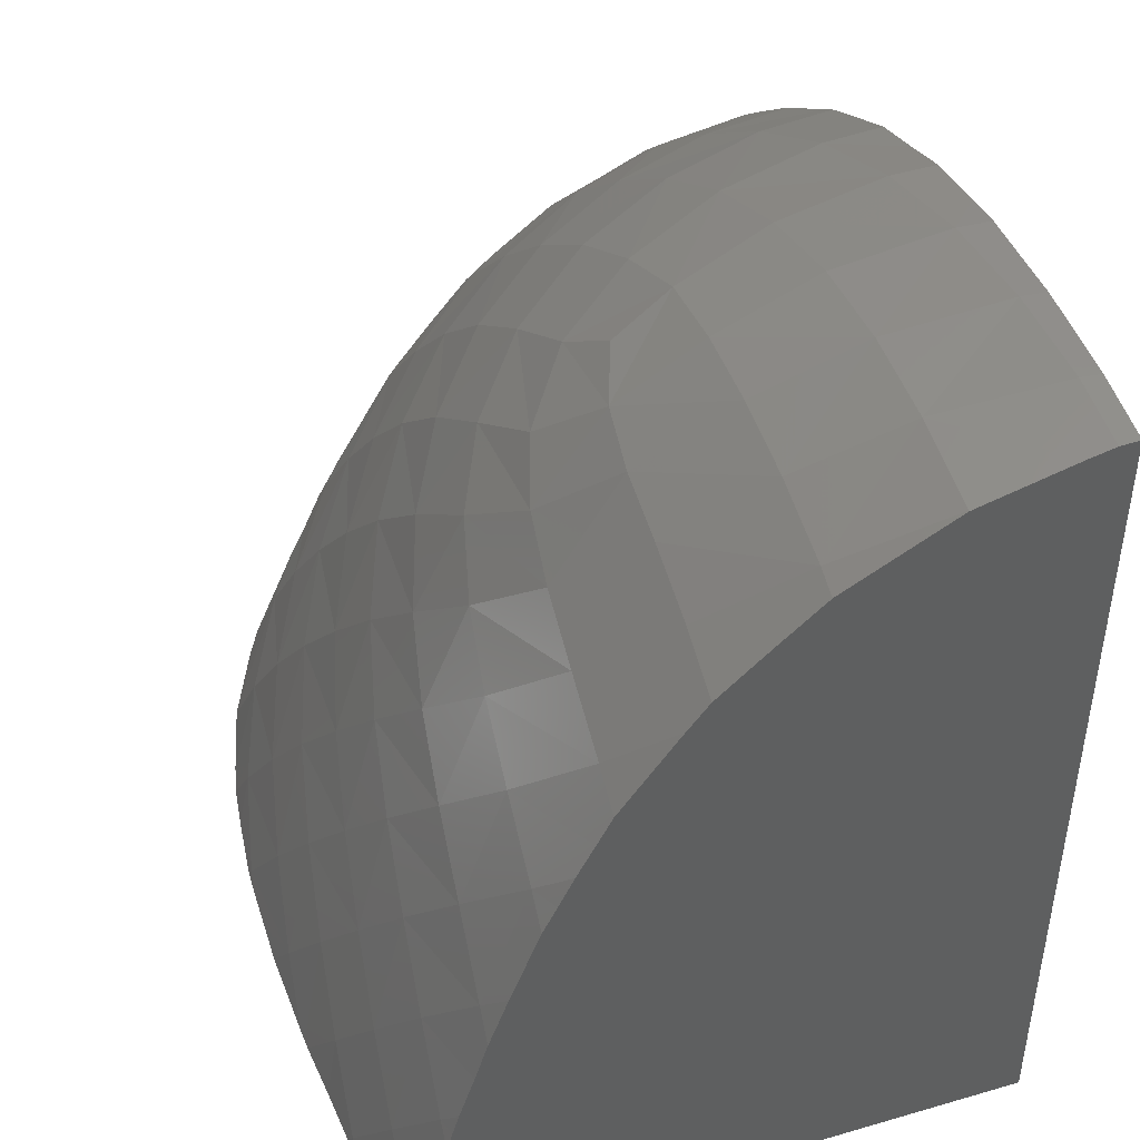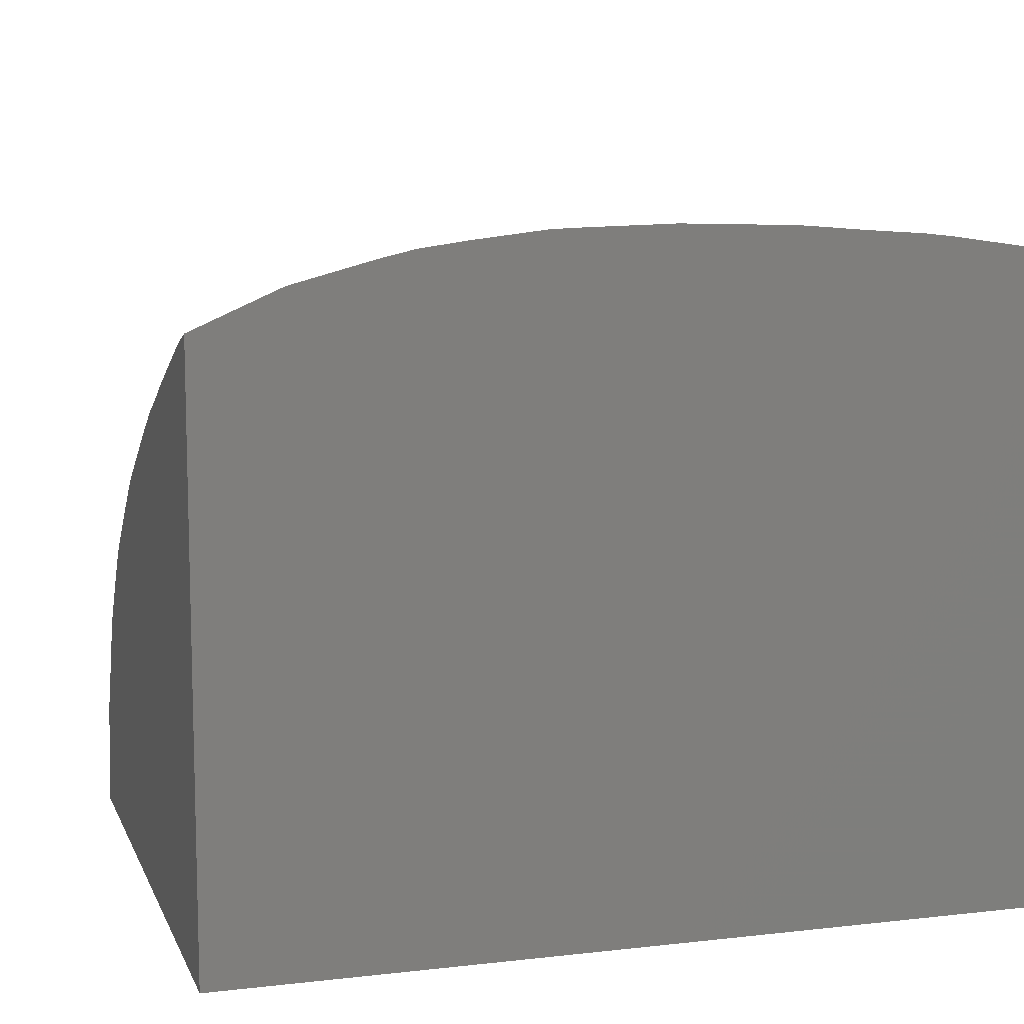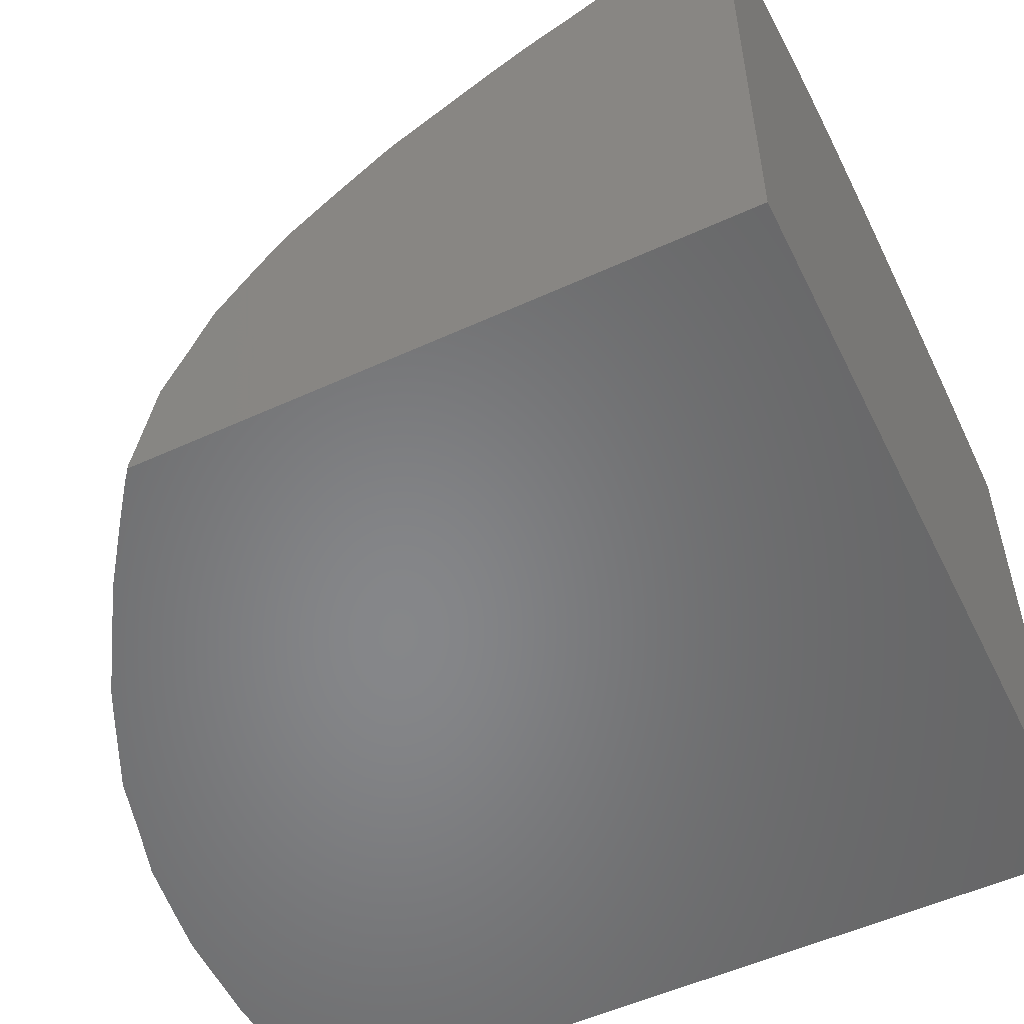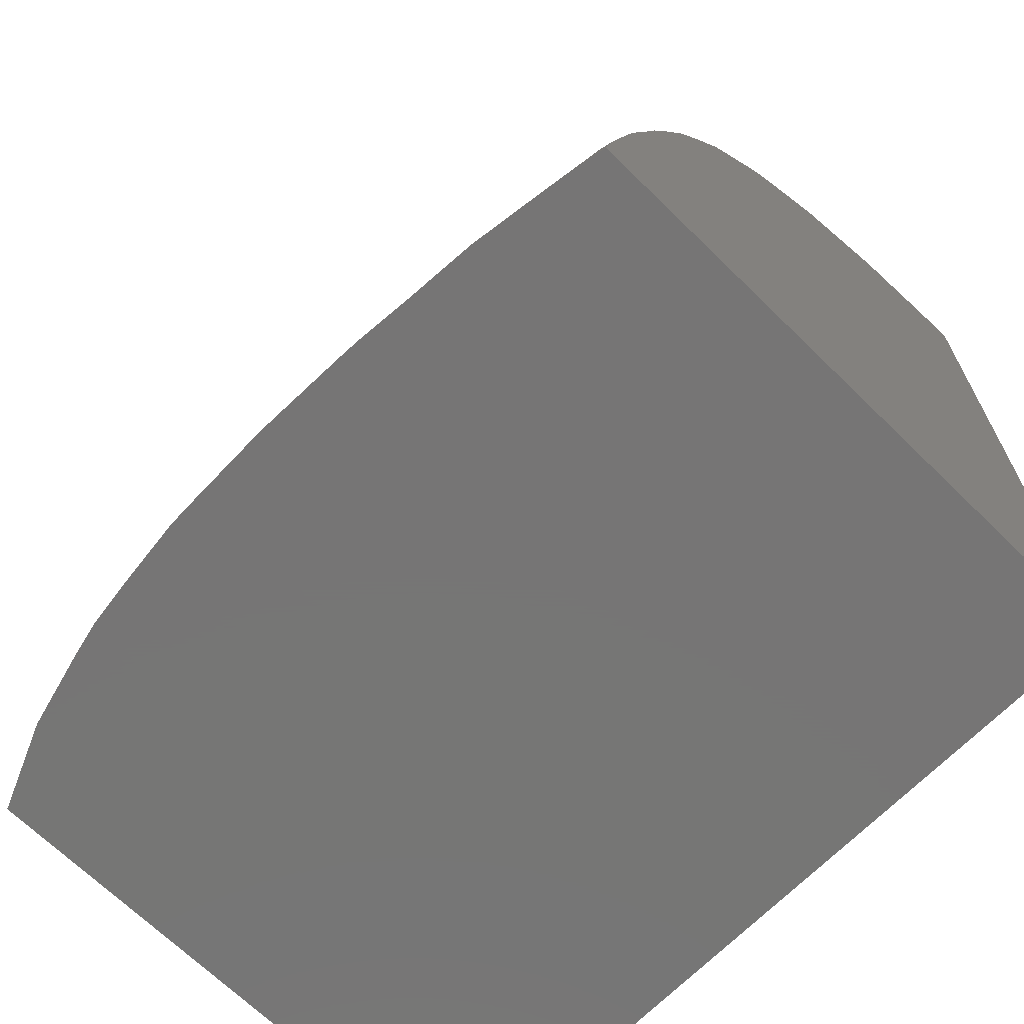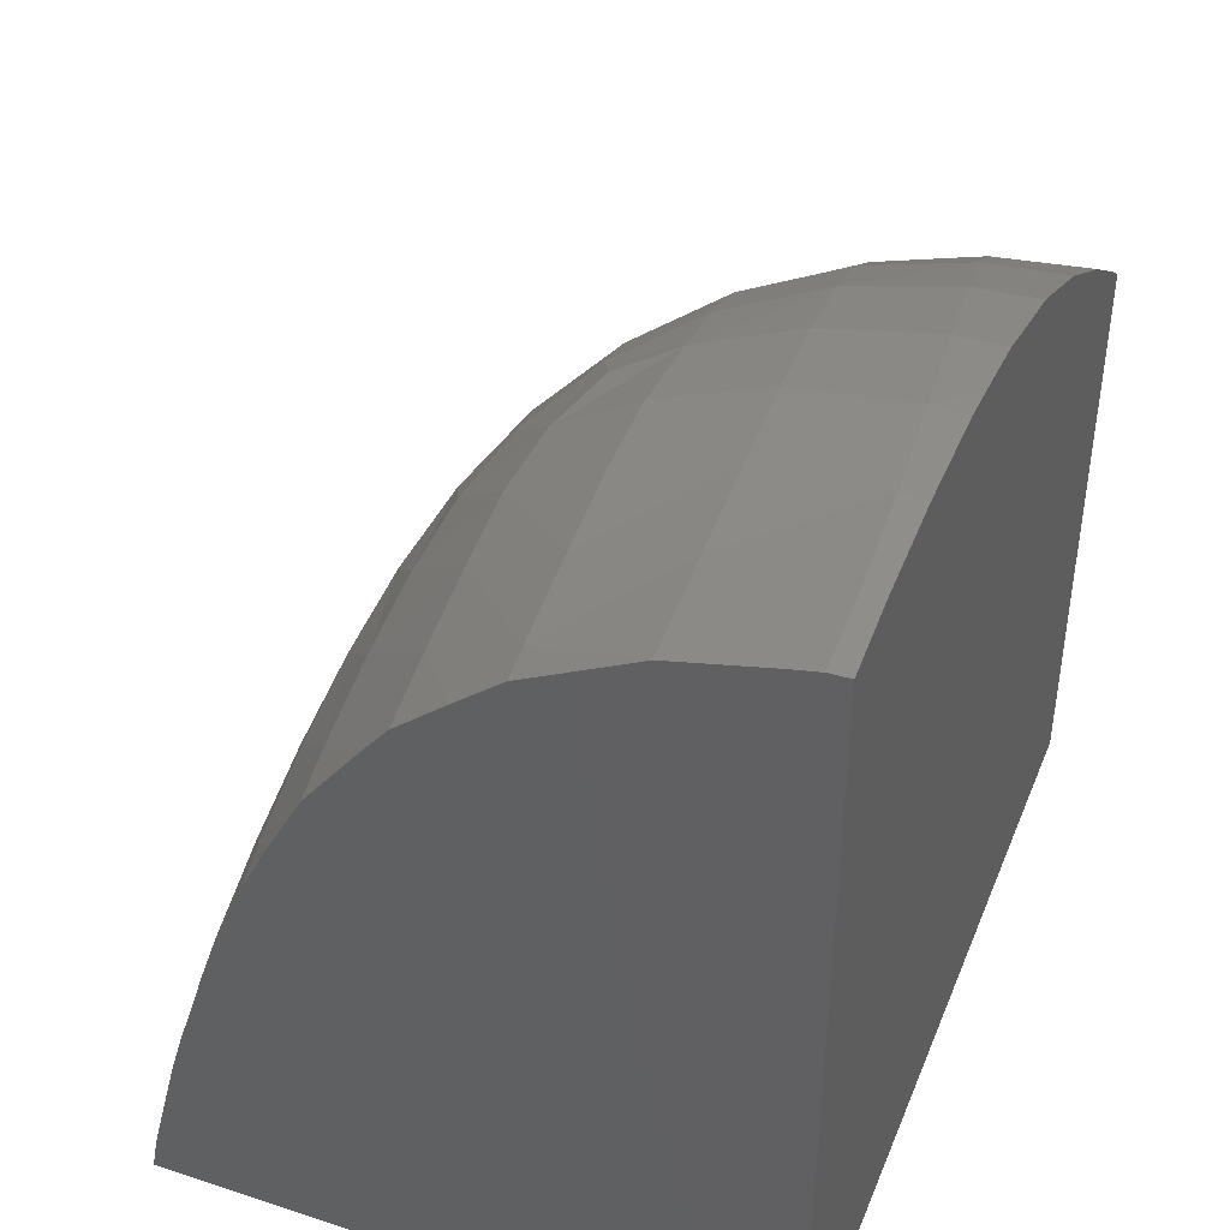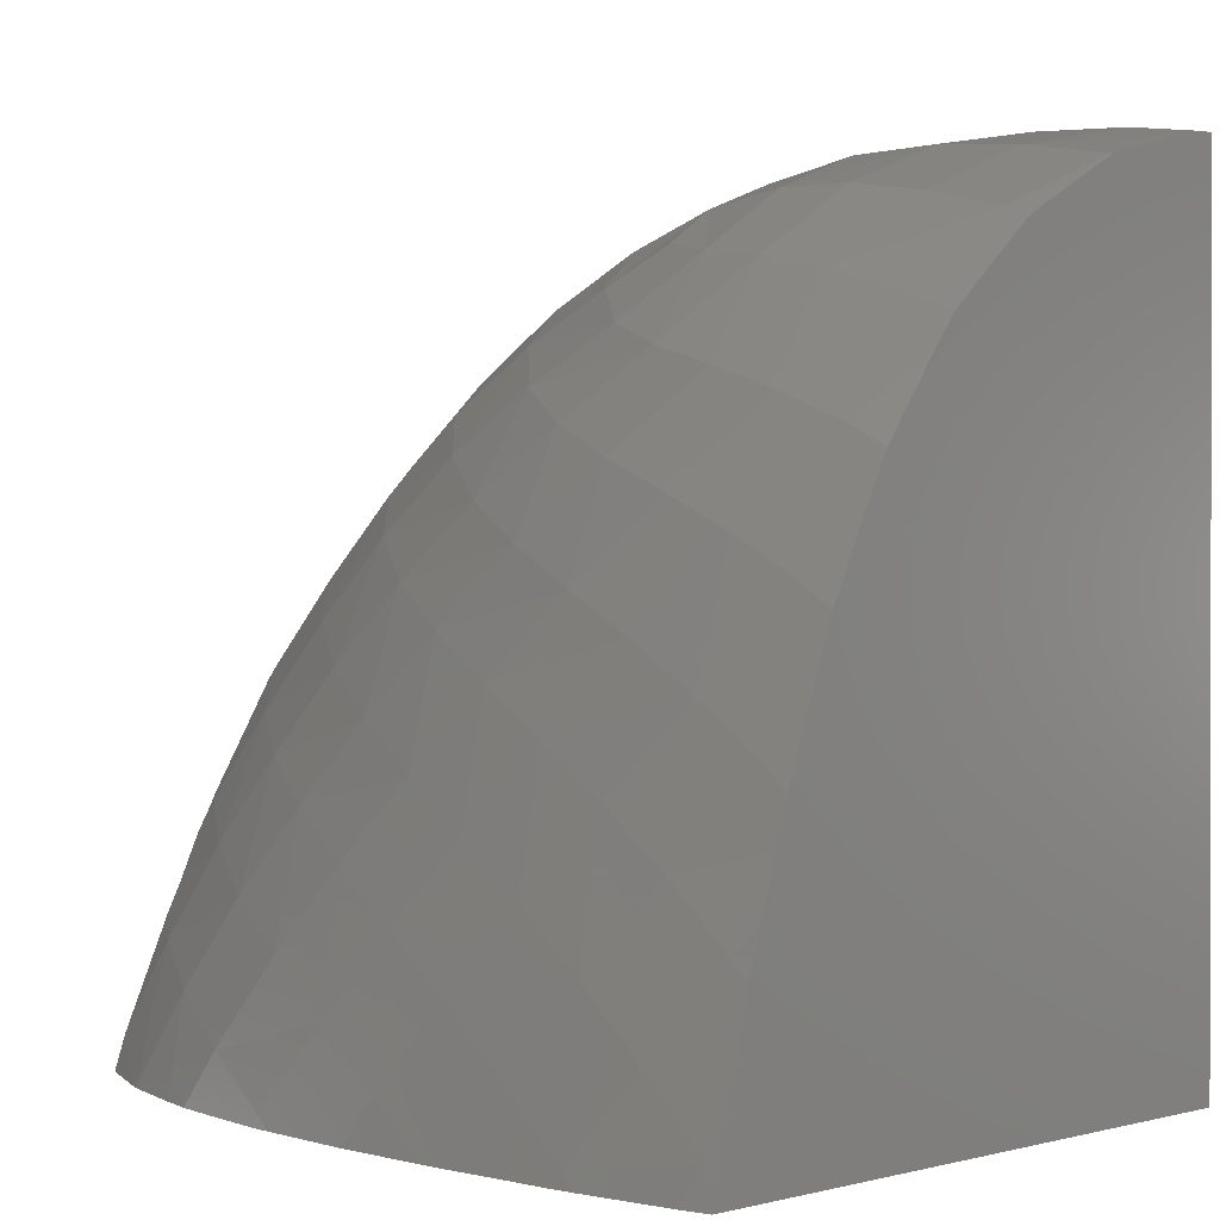
<metadata>
{"format":"stl","ext":"stl","renderer":"f3d","projection":"perspective","resolution":1024,"background":"white","views":[{"elev":44.2,"azim":71.3,"up":"+Y"},{"elev":10.3,"azim":-16.3,"up":"+Z"},{"elev":-53.6,"azim":-64.0,"up":"+Z"},{"elev":-68.0,"azim":45.5,"up":"+Y"},{"elev":43.4,"azim":111.2,"up":"+Y"},{"elev":0.6,"azim":45.9,"up":"+Y"}]}
</metadata>
<code>
# stl→obj: 172 verts, 340 faces
v 42 -0.6693 10.87
v 42 -0.4873 9.667
v 42 -0.509 10.18
v 42 -22.2 9.667
v 42 -1.3 13.25
v 42 -1.347 13.38
v 42 -1.321 13.32
v 42 -1.327 13.34
v 42 -2.853 16.15
v 42 -3.874 17.33
v 42 -5.745 19.19
v 42 -5.033 18.64
v 42 -7.826 20.71
v 42 -8.583 21.09
v 42 -9.464 21.55
v 42 -10.3 21.95
v 42 -11.04 22.31
v 42 -13.08 23.09
v 42 -14.5 23.6
v 42 -15.63 23.94
v 42 -16.89 24.34
v 42 -17.49 24.52
v 42 -18.03 24.67
v 42 -20.99 25.42
v 42 -21.61 25.55
v 42 -22.2 25.65
v 40.2 -0.2098 9.667
v 38.1 -0.0751 9.667
v 36.97 -0.06689 9.667
v 37.61 -0.04752 9.667
v 34.94 -0.121 9.667
v 33.91 -0.2748 9.667
v 30.75 -1.008 9.667
v 32.14 -0.5636 9.667
v 29.25 -1.454 9.667
v 27.19 -2.454 9.667
v 25.93 -3.163 9.667
v 26.44 -2.825 9.667
v 23.79 -4.501 9.667
v 21 -22.2 9.667
v 22.14 -5.711 9.667
v 21.28 -6.36 9.667
v 21 -6.594 9.667
v 21 -6.674 10.22
v 21 -6.589 9.807
v 21 -7.08 12.48
v 21 -7.685 13.8
v 21 -9.352 16.57
v 21 -8.231 15.08
v 21 -9.842 17.18
v 21 -10.15 17.52
v 21 -11.27 18.49
v 21 -12.61 19.58
v 21 -12.9 19.8
v 21 -15.61 21.42
v 21 -16.06 21.66
v 21 -16.66 22.01
v 21 -17.81 22.53
v 21 -18.53 22.9
v 21 -21.3 24.13
v 21 -21.48 24.2
v 21 -22.2 24.44
v 29.69 -22.2 26.52
v 29.3 -22.2 26.5
v 32.15 -22.2 26.57
v 29.09 -22.2 26.49
v 34.6 -22.2 26.49
v 34.96 -22.2 26.48
v 35.2 -22.2 26.47
v 27.29 -22.2 26.29
v 36.74 -22.2 26.34
v 38.2 -22.2 26.23
v 38.47 -22.2 26.2
v 26.11 -22.2 26.13
v 25.25 -22.2 25.93
v 38.82 -22.2 26.16
v 41.15 -22.2 25.82
v 23.23 -22.2 25.4
v 23.03 -22.2 25.32
v 23.18 -22.2 25.38
v 34.69 -3.187 18.31
v 34.93 -1.639 16.15
v 32.72 -1.935 16.14
v 32.98 -2.856 17.68
v 33.23 -4.765 19.65
v 31.57 -3.814 18.33
v 41.74 -21.34 25.55
v 39.94 -19.72 25.47
v 38.43 -21.86 26.15
v 38.03 -18.27 25.3
v 36.51 -20.38 25.98
v 36.02 -16.95 25.06
v 34.47 -19.01 25.72
v 32.95 -21.08 26.3
v 33.91 -15.73 24.74
v 32.31 -17.75 25.37
v 30.76 -19.81 25.94
v 31.69 -14.57 24.3
v 30.04 -16.58 24.87
v 28.46 -18.65 25.4
v 29.4 -13.48 23.63
v 27.71 -15.49 24.12
v 26.1 -17.6 24.59
v 27.11 -12.43 22.63
v 25.38 -14.49 23.03
v 23.76 -16.67 23.42
v 24.94 -11.43 21.26
v 23.16 -13.56 21.57
v 21.53 -15.81 21.89
v 23.02 -10.49 19.52
v 21.16 -12.69 19.78
v 21.46 -9.626 17.46
v 37.01 -1.719 16.14
v 36.5 -3.467 18.53
v 35.03 -5.385 20.23
v 39.11 -2.08 16.11
v 39.58 -0.87 13.32
v 37.2 -0.6171 13.36
v 34.79 -0.635 13.46
v 37.55 -0.05871 10.3
v 34.88 -0.1322 10.54
v 32.31 -1.07 13.65
v 32.13 -0.5844 10.86
v 41.29 -2.61 16.13
v 41.98 -1.321 13.34
v 30.47 -2.758 16.37
v 40.13 -0.2207 10.18
v 41.49 -17.56 24.65
v 41.29 -13.95 23.56
v 39.6 -16.13 24.5
v 39.35 -12.71 23.41
v 37.63 -14.86 24.31
v 37.33 -11.62 23.23
v 35.57 -13.69 24.05
v 35.23 -10.62 22.97
v 33.42 -12.6 23.69
v 33.08 -9.663 22.52
v 31.19 -11.53 23.12
v 30.93 -8.672 21.78
v 28.96 -10.48 22.24
v 28.89 -7.624 20.63
v 26.84 -9.427 20.96
v 27.14 -6.56 19
v 25.02 -8.42 19.27
v 25.8 -5.617 16.94
v 23.58 -7.526 17.21
v 24.83 -4.91 14.59
v 22.5 -6.825 14.89
v 24.17 -4.523 12.06
v 21.76 -6.413 12.38
v 21.29 -6.348 9.775
v 29.25 -21.95 26.44
v 26.95 -20.83 25.88
v 24.59 -19.85 25.03
v 22.27 -18.98 23.8
v 41.17 -10.51 22.27
v 40.92 -7.302 20.66
v 39.16 -9.493 22.16
v 38.9 -6.535 20.59
v 37.11 -8.627 22
v 36.92 -5.918 20.47
v 35.05 -7.841 21.71
v 33.02 -7.03 21.18
v 31.08 -6.105 20.23
v 29.39 -5.028 18.71
v 28.11 -3.996 16.65
v 29.76 -1.927 13.91
v 27.25 -3.238 14.25
v 29.37 -1.477 11.25
v 26.7 -2.834 11.67
v 40.33 -4.425 18.59
v 38.34 -3.86 18.56
f 1 2 3
f 4 1 5
f 6 5 7
f 6 7 8
f 4 5 6
f 4 6 9
f 4 9 10
f 11 10 12
f 10 11 4
f 4 11 13
f 4 13 14
f 4 14 15
f 4 15 16
f 4 16 17
f 4 17 18
f 4 18 19
f 4 19 20
f 4 20 21
f 4 21 22
f 4 22 23
f 4 23 24
f 4 24 25
f 4 25 26
f 1 4 2
f 4 27 2
f 4 28 27
f 29 28 4
f 28 29 30
f 4 31 29
f 4 32 31
f 33 32 4
f 32 33 34
f 4 35 33
f 4 36 35
f 37 36 4
f 36 37 38
f 4 39 37
f 40 39 4
f 39 40 41
f 41 40 42
f 42 40 43
f 43 44 45
f 40 44 43
f 44 40 46
f 46 40 47
f 48 47 40
f 47 48 49
f 48 40 50
f 50 40 51
f 51 40 52
f 52 40 53
f 53 40 54
f 54 40 55
f 55 40 56
f 56 40 57
f 57 40 58
f 58 40 59
f 59 40 60
f 60 40 61
f 61 40 62
f 40 63 64
f 63 40 65
f 40 64 66
f 65 4 67
f 67 4 68
f 68 4 69
f 40 66 70
f 69 4 71
f 71 4 72
f 72 4 73
f 40 70 74
f 40 74 75
f 73 4 76
f 76 4 77
f 40 75 78
f 79 78 80
f 78 79 40
f 40 79 62
f 65 40 4
f 77 4 26
f 81 82 83
f 84 81 83
f 85 81 86
f 81 84 86
f 77 25 87
f 25 77 26
f 87 88 89
f 87 76 77
f 76 87 89
f 73 89 72
f 73 76 89
f 88 90 91
f 89 88 91
f 71 91 69
f 89 71 72
f 71 89 91
f 90 92 93
f 91 90 93
f 93 67 68
f 67 93 94
f 91 68 69
f 68 91 93
f 92 95 96
f 93 92 96
f 94 96 97
f 94 93 96
f 95 98 99
f 96 95 99
f 97 99 100
f 97 96 99
f 98 101 102
f 99 98 102
f 100 102 103
f 100 99 102
f 101 104 105
f 102 101 105
f 103 105 106
f 103 102 105
f 104 107 108
f 105 104 108
f 106 108 109
f 106 105 108
f 107 110 111
f 108 107 111
f 54 109 111
f 109 54 55
f 109 108 111
f 51 110 112
f 110 51 52
f 52 111 110
f 111 52 53
f 111 53 54
f 112 48 50
f 112 50 51
f 113 82 81
f 114 113 81
f 115 81 85
f 115 114 81
f 116 117 118
f 116 118 113
f 82 118 119
f 113 118 82
f 118 120 121
f 118 121 119
f 122 121 123
f 119 121 122
f 83 82 122
f 82 119 122
f 6 124 9
f 124 6 125
f 6 8 125
f 84 83 86
f 86 83 126
f 7 5 125
f 8 7 125
f 127 1 3
f 1 127 117
f 5 117 125
f 117 5 1
f 124 117 116
f 124 125 117
f 27 3 2
f 3 27 127
f 28 30 120
f 28 127 27
f 127 28 120
f 29 121 120
f 121 29 31
f 120 30 29
f 25 24 87
f 22 21 128
f 23 22 128
f 87 128 88
f 128 24 23
f 24 128 87
f 129 20 19
f 20 129 130
f 130 21 20
f 21 130 128
f 88 130 90
f 88 128 130
f 129 131 132
f 130 129 132
f 90 132 92
f 90 130 132
f 131 133 134
f 132 131 134
f 92 134 95
f 92 132 134
f 133 135 136
f 134 133 136
f 95 136 98
f 95 134 136
f 135 137 138
f 136 135 138
f 98 138 101
f 98 136 138
f 137 139 140
f 138 137 140
f 101 140 104
f 101 138 140
f 139 141 142
f 140 139 142
f 104 142 107
f 104 140 142
f 141 143 144
f 142 141 144
f 107 144 110
f 142 144 107
f 143 145 146
f 144 143 146
f 110 146 112
f 144 146 110
f 145 147 148
f 146 145 148
f 148 48 112
f 48 148 49
f 146 148 112
f 147 149 150
f 148 147 150
f 150 46 47
f 148 47 49
f 47 148 150
f 41 149 39
f 149 41 151
f 150 149 151
f 151 45 44
f 150 44 46
f 44 150 151
f 151 41 42
f 43 151 42
f 151 43 45
f 67 94 65
f 94 97 152
f 94 63 65
f 63 94 152
f 64 152 66
f 64 63 152
f 97 100 153
f 152 97 153
f 70 153 74
f 152 70 66
f 70 152 153
f 100 103 154
f 153 100 154
f 75 154 78
f 153 75 74
f 75 153 154
f 103 106 155
f 154 103 155
f 155 79 80
f 60 79 155
f 79 60 61
f 154 80 78
f 80 154 155
f 57 106 109
f 106 57 58
f 58 155 106
f 155 58 59
f 155 59 60
f 109 55 56
f 109 56 57
f 19 18 129
f 16 15 156
f 17 16 156
f 129 156 131
f 156 18 17
f 18 156 129
f 157 14 13
f 14 157 158
f 158 15 14
f 15 158 156
f 131 158 133
f 131 156 158
f 157 159 160
f 158 157 160
f 133 160 135
f 133 158 160
f 159 161 162
f 160 159 162
f 135 162 137
f 135 160 162
f 161 115 163
f 162 161 163
f 137 163 139
f 137 162 163
f 115 85 164
f 163 115 164
f 139 164 141
f 163 164 139
f 85 86 165
f 164 85 165
f 141 165 143
f 164 165 141
f 86 126 166
f 165 86 166
f 143 166 145
f 165 166 143
f 126 167 168
f 166 126 168
f 145 168 147
f 166 168 145
f 167 169 170
f 168 167 170
f 147 170 149
f 168 170 147
f 169 35 36
f 36 170 169
f 170 36 38
f 149 37 39
f 37 170 38
f 170 37 149
f 167 123 169
f 122 123 167
f 126 83 167
f 83 122 167
f 121 31 32
f 32 123 121
f 123 32 34
f 169 33 35
f 33 123 34
f 123 33 169
f 79 61 62
f 13 11 157
f 124 10 9
f 10 124 171
f 12 10 171
f 117 120 118
f 117 127 120
f 157 171 159
f 171 11 12
f 11 171 157
f 124 116 172
f 171 124 172
f 159 172 161
f 159 171 172
f 116 113 114
f 172 116 114
f 161 114 115
f 161 172 114

</code>
